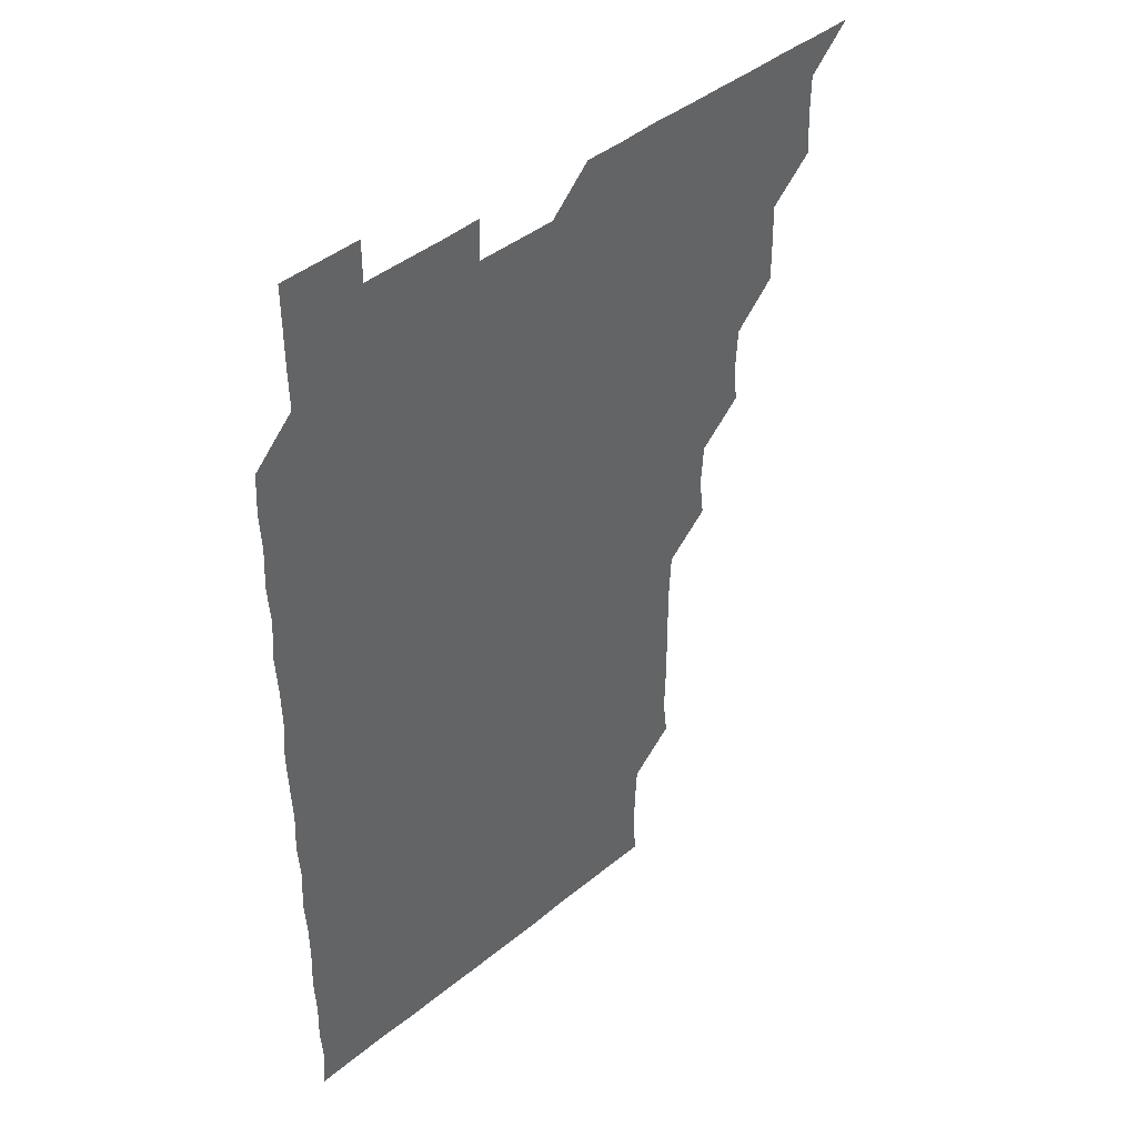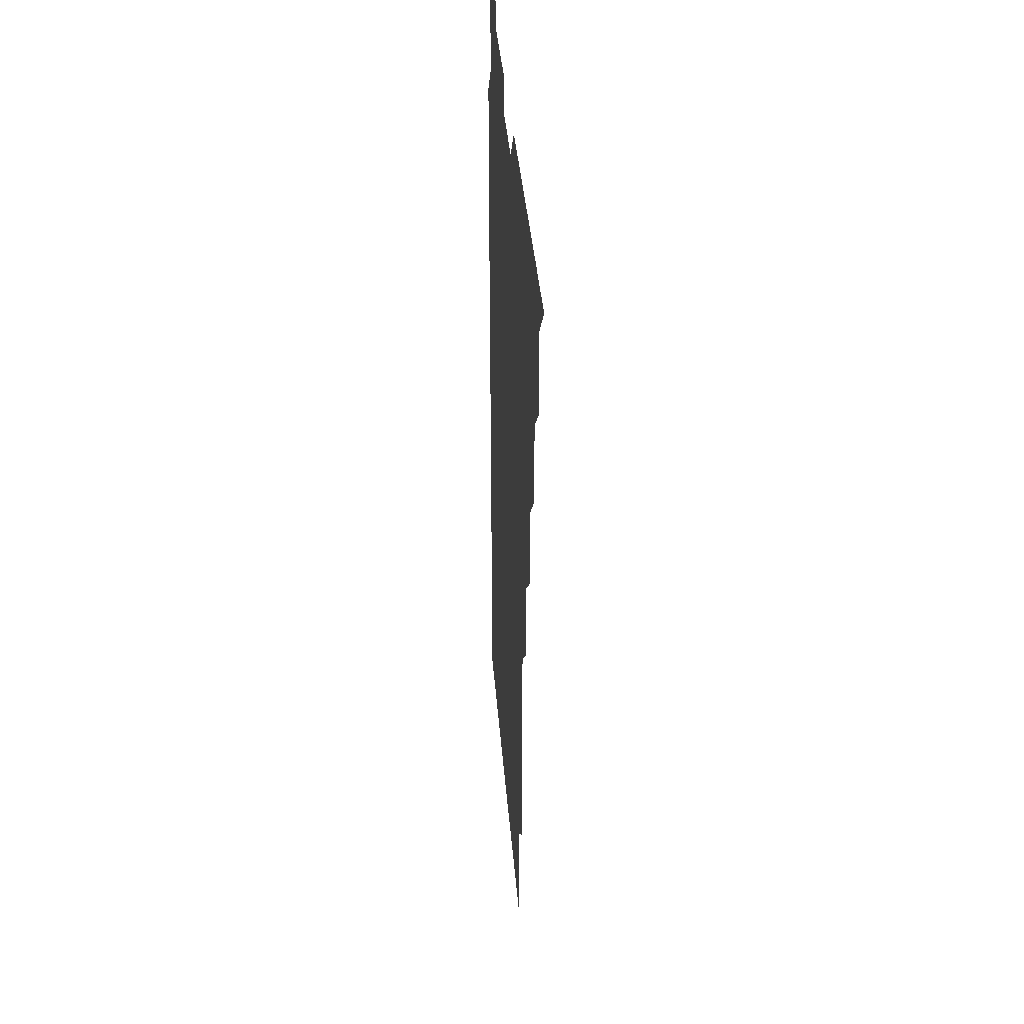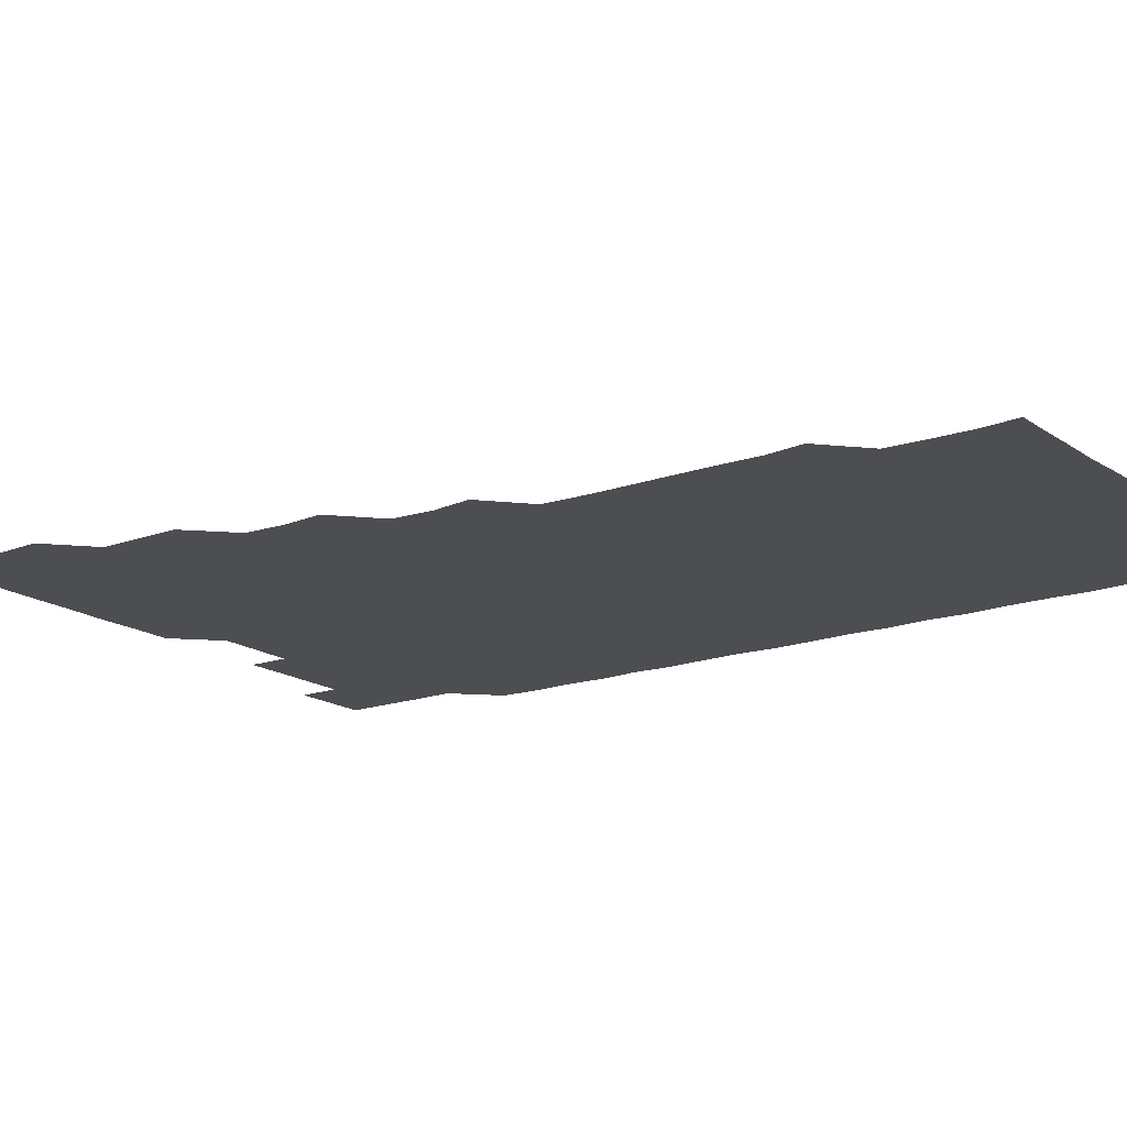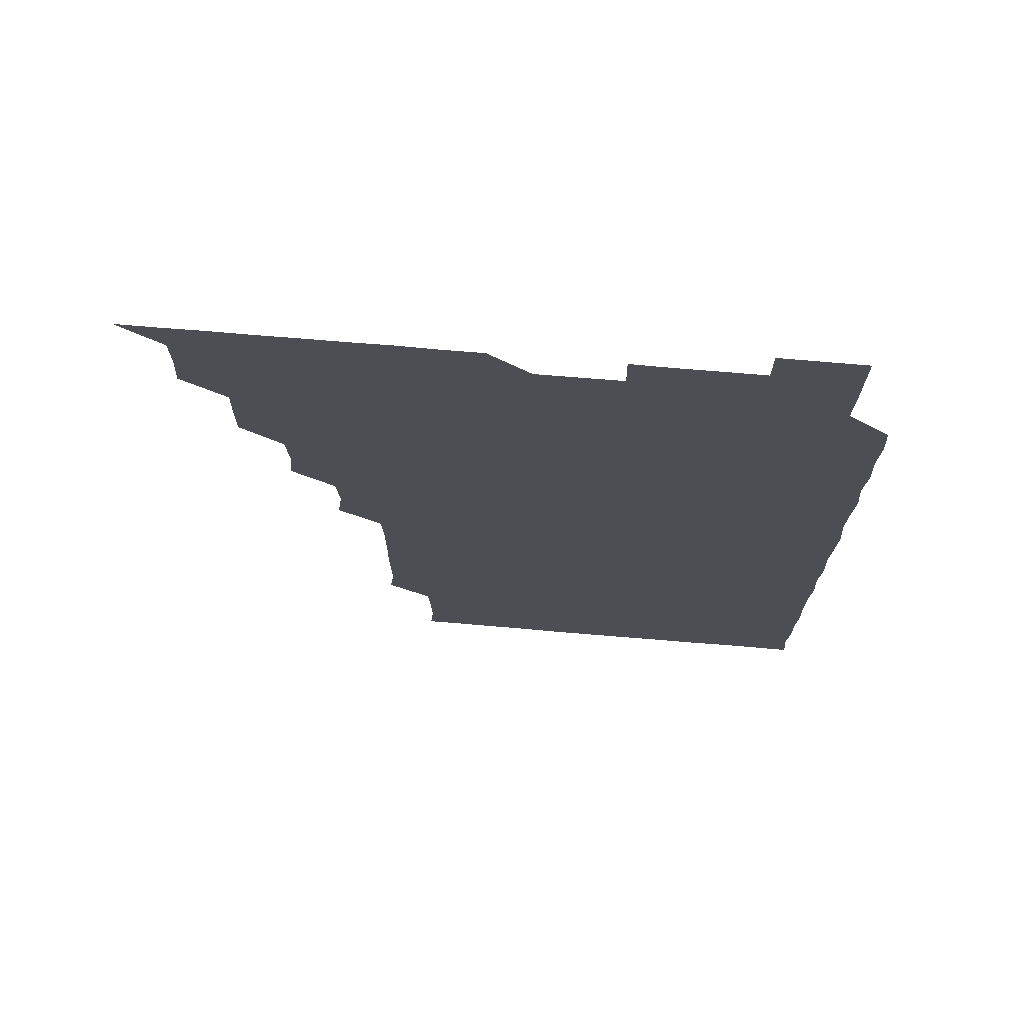
<metadata>
{"format":"obj","ext":"obj","renderer":"f3d","projection":"perspective","resolution":1024,"background":"white","views":[{"elev":43.0,"azim":135.9,"up":"+Y"},{"elev":35.9,"azim":-94.3,"up":"+Y"},{"elev":-16.8,"azim":-54.1,"up":"+Z"},{"elev":72.5,"azim":4.8,"up":"+Y"}]}
</metadata>
<code>
v 466 526 0
v 480.4 480.5 0
v 481.2 495.7 0
v 481.2 510.9 0
v 481 526 0
v 495.6 435.6 0
v 495.8 450.2 0
v 496.1 465.9 0
v 496.3 481.2 0
v 496.3 496 0
v 496.2 510.8 0
v 495.9 526.2 0
v 510.2 389.9 0
v 511.6 404.9 0
v 510.8 420.3 0
v 511.6 436.4 0
v 510.9 451.1 0
v 510.4 465.5 0
v 511.5 481.3 0
v 511.2 496 0
v 511.1 510.8 0
v 511 526 0
v 525.1 344.8 0
v 527 359.6 0
v 525.9 375.4 0
v 526.1 391.3 0
v 526.5 406.5 0
v 525.9 420.9 0
v 526.2 436.1 0
v 526.2 451.1 0
v 526.1 466.2 0
v 526 481 0
v 526.1 495.9 0
v 526.1 510.9 0
v 526 526.2 0
v 540.2 239 0
v 542 253.7 0
v 541.6 269.2 0
v 541.6 284.3 0
v 541.7 299.3 0
v 541.7 314.8 0
v 540.9 330.6 0
v 541 346.4 0
v 541 361 0
v 541.4 376.4 0
v 540.9 390.9 0
v 541 406 0
v 541 421 0
v 541.2 436.1 0
v 541 451 0
v 541.4 466.1 0
v 541.2 481 0
v 541 496 0
v 541.1 510.7 0
v 541 526.2 0
v 556.1 180.5 0
v 557.3 194.4 0
v 557 208.6 0
v 556.2 224.5 0
v 556.9 241.6 0
v 556 255.9 0
v 556.6 271.3 0
v 555.8 285.7 0
v 556.7 301.6 0
v 555.9 315.9 0
v 556.2 331.2 0
v 555.7 345.7 0
v 556.3 361.3 0
v 556.1 376.2 0
v 556.2 391.3 0
v 555.9 405.9 0
v 556.4 421.4 0
v 555.9 436 0
v 556.4 451.4 0
v 556.1 466 0
v 556.1 481 0
v 556.1 495.8 0
v 556 511 0
v 555.8 526.5 0
v 569.6 180.7 0
v 571.7 195.8 0
v 571.3 211.1 0
v 571.5 226.8 0
v 571.4 241.7 0
v 571.5 256.8 0
v 571.1 271.3 0
v 571.2 286.6 0
v 571.4 301.7 0
v 571.1 316 0
v 571.4 331.6 0
v 571.4 346.6 0
v 570.9 360.7 0
v 571 376 0
v 571.1 391.3 0
v 571.4 406.7 0
v 571.1 421.2 0
v 571 436 0
v 571.2 451.2 0
v 571 466 0
v 571.2 480.9 0
v 571.1 495.7 0
v 570.9 511.2 0
v 570.9 526 0
v 583.8 180.5 0
v 586.5 197.2 0
v 586.6 212.2 0
v 586.2 226.2 0
v 586.1 241.4 0
v 586.1 256.5 0
v 586.2 271.3 0
v 586.1 286.1 0
v 585.9 301.2 0
v 586.5 316.8 0
v 586.1 331.1 0
v 585.9 345.9 0
v 586.2 361.5 0
v 586 376.5 0
v 586.2 390.9 0
v 586.1 406.1 0
v 585.9 420.9 0
v 586 435.9 0
v 586.1 451.1 0
v 586.1 466 0
v 586.1 480.9 0
v 586 496 0
v 585.9 511.1 0
v 585.7 526.1 0
v 599 180.6 0
v 601.4 197.2 0
v 601.2 211.8 0
v 601.3 226.7 0
v 601.2 241.1 0
v 600.9 255.7 0
v 601 271 0
v 601 286.6 0
v 601.1 301 0
v 601.1 316.7 0
v 601 331.1 0
v 601.2 346.4 0
v 601 361.2 0
v 600.7 374.9 0
v 600.9 390.9 0
v 601.1 406.4 0
v 601 421 0
v 601.2 436.4 0
v 601 451 0
v 601 466 0
v 601 481 0
v 601.2 495.8 0
v 600.8 510.9 0
v 615.1 179.9 0
v 615.8 196.9 0
v 616 211.9 0
v 616.1 226.2 0
v 616.1 241.5 0
v 616 256.2 0
v 616.2 271.6 0
v 615.9 285.7 0
v 615.9 301.7 0
v 616.2 316.2 0
v 616 331.3 0
v 616.1 346.2 0
v 616.1 361.7 0
v 616.1 376.3 0
v 616 391.2 0
v 616 406.4 0
v 616 420.9 0
v 616 436.2 0
v 616.1 451.1 0
v 616.2 466.1 0
v 616.1 480.9 0
v 616 496 0
v 615.9 511 0
v 630.6 180 0
v 631 196.3 0
v 630.9 211 0
v 630.8 226.5 0
v 630.9 241.4 0
v 631.1 256.3 0
v 631 271.3 0
v 631.3 286.1 0
v 631 300.4 0
v 630.9 316.7 0
v 631 330.5 0
v 630.9 346.3 0
v 631 361.1 0
v 631 376.4 0
v 631 391.1 0
v 630.9 406.2 0
v 631 421.2 0
v 631 436.1 0
v 631 451.1 0
v 631 466.1 0
v 631 481 0
v 631.1 495.8 0
v 631.1 511.2 0
v 630.8 526.3 0
v 645.8 180 0
v 645.8 196.8 0
v 646 211.8 0
v 646.1 226.1 0
v 645.8 241.1 0
v 646.1 256.3 0
v 645.7 271.4 0
v 646.1 287.1 0
v 646.1 300.9 0
v 645.7 316.6 0
v 646.1 331.3 0
v 646 346 0
v 645.9 361.3 0
v 645.9 376.3 0
v 645.9 391.2 0
v 645.9 406.2 0
v 646 421.2 0
v 646 436.1 0
v 646 451 0
v 646 466 0
v 646 481 0
v 646 496 0
v 646.1 510.9 0
v 645.8 525.9 0
v 661.5 180.3 0
v 661 196.7 0
v 660.8 211.4 0
v 660.7 226.9 0
v 661.2 240.5 0
v 660.6 256.9 0
v 661.3 270.5 0
v 660.8 286.3 0
v 660.9 301.6 0
v 660.8 316.3 0
v 660.7 331.7 0
v 660.7 346.5 0
v 661.2 360.9 0
v 661 375.9 0
v 661 391.1 0
v 661.1 405.7 0
v 660.7 421.5 0
v 660.7 436.4 0
v 660.9 451.2 0
v 660.9 466.2 0
v 661 481 0
v 661 495.9 0
v 661 510.9 0
v 660.9 526 0
v 676.9 180.2 0
v 675.7 196.7 0
v 675.9 211.2 0
v 676.1 225.8 0
v 675.9 241.4 0
v 675.9 256.2 0
v 676 271.1 0
v 675.5 286.8 0
v 675.6 301.5 0
v 676.4 315.6 0
v 675.7 331.2 0
v 676.3 345.6 0
v 675.8 361.3 0
v 675.7 376.4 0
v 675.8 391.2 0
v 675.5 406.7 0
v 676 421.1 0
v 676.2 435.8 0
v 675.8 451.2 0
v 675.8 466.2 0
v 676 481 0
v 676 496 0
v 676 511 0
v 676.1 525.9 0
v 676 541.1 0
v 692.3 180.8 0
v 690.5 196.9 0
v 690.9 211.2 0
v 690.6 226.6 0
v 691 241 0
v 690.6 256.6 0
v 690.6 271.8 0
v 690.5 286.5 0
v 691.1 300.7 0
v 690.5 316.8 0
v 690.8 331.2 0
v 690.5 346.7 0
v 690.7 361.2 0
v 690.6 376.4 0
v 690.9 391.1 0
v 690.8 406.2 0
v 691.2 420.8 0
v 690.6 436.5 0
v 691.1 450.9 0
v 690.9 466.1 0
v 690.7 481.3 0
v 690.8 496 0
v 691 510.9 0
v 691 525.9 0
v 690.9 541 0
v 707.4 180.7 0
v 705.4 196.4 0
v 705.4 211.6 0
v 705.9 226 0
v 705.5 241.8 0
v 705.5 256.3 0
v 705.5 271.5 0
v 705.7 286.6 0
v 705.3 301.5 0
v 704.9 316.9 0
v 705.6 331.1 0
v 705.9 346.4 0
v 704.7 361.8 0
v 706 375.6 0
v 705.7 391.2 0
v 705 406.8 0
v 705.7 420.9 0
v 705.4 436.5 0
v 705.6 451 0
v 705.6 466.3 0
v 705.3 481.2 0
v 705.8 495.4 0
v 706 510.9 0
v 706 526 0
v 706 540.9 0
v 721.4 180.5 0
v 720.1 194.8 0
v 721 209.6 0
v 720.6 224.6 0
v 721.3 239.4 0
v 720.7 254.3 0
v 720.8 269.4 0
v 721.7 284.4 0
v 720.8 299.3 0
v 721.7 314.6 0
v 721 329.6 0
v 721.6 344.7 0
v 722.1 359.8 0
v 721 374.7 0
v 721.2 389.9 0
v 722.1 405 0
v 720.9 419.9 0
v 721.9 435.1 0
v 721.1 450.1 0
v 721.7 465.1 0
v 720.9 480.1 0
f 4 5 1
f 8 9 2
f 2 9 3
f 9 10 3
f 3 10 4
f 10 11 4
f 4 11 5
f 11 12 5
f 15 16 6
f 6 16 7
f 16 17 7
f 7 17 8
f 17 18 8
f 8 18 9
f 18 19 9
f 9 19 10
f 19 20 10
f 10 20 11
f 20 21 11
f 11 21 12
f 21 22 12
f 25 26 13
f 13 26 14
f 26 27 14
f 14 27 15
f 27 28 15
f 15 28 16
f 28 29 16
f 16 29 17
f 29 30 17
f 17 30 18
f 30 31 18
f 18 31 19
f 31 32 19
f 19 32 20
f 32 33 20
f 20 33 21
f 33 34 21
f 21 34 22
f 34 35 22
f 42 43 23
f 23 43 24
f 43 44 24
f 24 44 25
f 44 45 25
f 25 45 26
f 45 46 26
f 26 46 27
f 46 47 27
f 27 47 28
f 47 48 28
f 28 48 29
f 48 49 29
f 29 49 30
f 49 50 30
f 30 50 31
f 50 51 31
f 31 51 32
f 51 52 32
f 32 52 33
f 52 53 33
f 33 53 34
f 53 54 34
f 34 54 35
f 54 55 35
f 59 60 36
f 36 60 37
f 60 61 37
f 37 61 38
f 61 62 38
f 38 62 39
f 62 63 39
f 39 63 40
f 63 64 40
f 40 64 41
f 64 65 41
f 41 65 42
f 65 66 42
f 42 66 43
f 66 67 43
f 43 67 44
f 67 68 44
f 44 68 45
f 68 69 45
f 45 69 46
f 69 70 46
f 46 70 47
f 70 71 47
f 47 71 48
f 71 72 48
f 48 72 49
f 72 73 49
f 49 73 50
f 73 74 50
f 50 74 51
f 74 75 51
f 51 75 52
f 75 76 52
f 52 76 53
f 76 77 53
f 53 77 54
f 77 78 54
f 54 78 55
f 78 79 55
f 56 80 57
f 80 81 57
f 57 81 58
f 81 82 58
f 58 82 59
f 82 83 59
f 59 83 60
f 83 84 60
f 60 84 61
f 84 85 61
f 61 85 62
f 85 86 62
f 62 86 63
f 86 87 63
f 63 87 64
f 87 88 64
f 64 88 65
f 88 89 65
f 65 89 66
f 89 90 66
f 66 90 67
f 90 91 67
f 67 91 68
f 91 92 68
f 68 92 69
f 92 93 69
f 69 93 70
f 93 94 70
f 70 94 71
f 94 95 71
f 71 95 72
f 95 96 72
f 72 96 73
f 96 97 73
f 73 97 74
f 97 98 74
f 74 98 75
f 98 99 75
f 75 99 76
f 99 100 76
f 76 100 77
f 100 101 77
f 77 101 78
f 101 102 78
f 78 102 79
f 102 103 79
f 80 104 81
f 104 105 81
f 81 105 82
f 105 106 82
f 82 106 83
f 106 107 83
f 83 107 84
f 107 108 84
f 84 108 85
f 108 109 85
f 85 109 86
f 109 110 86
f 86 110 87
f 110 111 87
f 87 111 88
f 111 112 88
f 88 112 89
f 112 113 89
f 89 113 90
f 113 114 90
f 90 114 91
f 114 115 91
f 91 115 92
f 115 116 92
f 92 116 93
f 116 117 93
f 93 117 94
f 117 118 94
f 94 118 95
f 118 119 95
f 95 119 96
f 119 120 96
f 96 120 97
f 120 121 97
f 97 121 98
f 121 122 98
f 98 122 99
f 122 123 99
f 99 123 100
f 123 124 100
f 100 124 101
f 124 125 101
f 101 125 102
f 125 126 102
f 102 126 103
f 126 127 103
f 104 128 105
f 128 129 105
f 105 129 106
f 129 130 106
f 106 130 107
f 130 131 107
f 107 131 108
f 131 132 108
f 108 132 109
f 132 133 109
f 109 133 110
f 133 134 110
f 110 134 111
f 134 135 111
f 111 135 112
f 135 136 112
f 112 136 113
f 136 137 113
f 113 137 114
f 137 138 114
f 114 138 115
f 138 139 115
f 115 139 116
f 139 140 116
f 116 140 117
f 140 141 117
f 117 141 118
f 141 142 118
f 118 142 119
f 142 143 119
f 119 143 120
f 143 144 120
f 120 144 121
f 144 145 121
f 121 145 122
f 145 146 122
f 122 146 123
f 146 147 123
f 123 147 124
f 147 148 124
f 124 148 125
f 148 149 125
f 125 149 126
f 149 150 126
f 126 150 127
f 128 151 129
f 151 152 129
f 129 152 130
f 152 153 130
f 130 153 131
f 153 154 131
f 131 154 132
f 154 155 132
f 132 155 133
f 155 156 133
f 133 156 134
f 156 157 134
f 134 157 135
f 157 158 135
f 135 158 136
f 158 159 136
f 136 159 137
f 159 160 137
f 137 160 138
f 160 161 138
f 138 161 139
f 161 162 139
f 139 162 140
f 162 163 140
f 140 163 141
f 163 164 141
f 141 164 142
f 164 165 142
f 142 165 143
f 165 166 143
f 143 166 144
f 166 167 144
f 144 167 145
f 167 168 145
f 145 168 146
f 168 169 146
f 146 169 147
f 169 170 147
f 147 170 148
f 170 171 148
f 148 171 149
f 171 172 149
f 149 172 150
f 172 173 150
f 151 174 152
f 174 175 152
f 152 175 153
f 175 176 153
f 153 176 154
f 176 177 154
f 154 177 155
f 177 178 155
f 155 178 156
f 178 179 156
f 156 179 157
f 179 180 157
f 157 180 158
f 180 181 158
f 158 181 159
f 181 182 159
f 159 182 160
f 182 183 160
f 160 183 161
f 183 184 161
f 161 184 162
f 184 185 162
f 162 185 163
f 185 186 163
f 163 186 164
f 186 187 164
f 164 187 165
f 187 188 165
f 165 188 166
f 188 189 166
f 166 189 167
f 189 190 167
f 167 190 168
f 190 191 168
f 168 191 169
f 191 192 169
f 169 192 170
f 192 193 170
f 170 193 171
f 193 194 171
f 171 194 172
f 194 195 172
f 172 195 173
f 195 196 173
f 174 198 175
f 198 199 175
f 175 199 176
f 199 200 176
f 176 200 177
f 200 201 177
f 177 201 178
f 201 202 178
f 178 202 179
f 202 203 179
f 179 203 180
f 203 204 180
f 180 204 181
f 204 205 181
f 181 205 182
f 205 206 182
f 182 206 183
f 206 207 183
f 183 207 184
f 207 208 184
f 184 208 185
f 208 209 185
f 185 209 186
f 209 210 186
f 186 210 187
f 210 211 187
f 187 211 188
f 211 212 188
f 188 212 189
f 212 213 189
f 189 213 190
f 213 214 190
f 190 214 191
f 214 215 191
f 191 215 192
f 215 216 192
f 192 216 193
f 216 217 193
f 193 217 194
f 217 218 194
f 194 218 195
f 218 219 195
f 195 219 196
f 219 220 196
f 196 220 197
f 220 221 197
f 198 222 199
f 222 223 199
f 199 223 200
f 223 224 200
f 200 224 201
f 224 225 201
f 201 225 202
f 225 226 202
f 202 226 203
f 226 227 203
f 203 227 204
f 227 228 204
f 204 228 205
f 228 229 205
f 205 229 206
f 229 230 206
f 206 230 207
f 230 231 207
f 207 231 208
f 231 232 208
f 208 232 209
f 232 233 209
f 209 233 210
f 233 234 210
f 210 234 211
f 234 235 211
f 211 235 212
f 235 236 212
f 212 236 213
f 236 237 213
f 213 237 214
f 237 238 214
f 214 238 215
f 238 239 215
f 215 239 216
f 239 240 216
f 216 240 217
f 240 241 217
f 217 241 218
f 241 242 218
f 218 242 219
f 242 243 219
f 219 243 220
f 243 244 220
f 220 244 221
f 244 245 221
f 222 246 223
f 246 247 223
f 223 247 224
f 247 248 224
f 224 248 225
f 248 249 225
f 225 249 226
f 249 250 226
f 226 250 227
f 250 251 227
f 227 251 228
f 251 252 228
f 228 252 229
f 252 253 229
f 229 253 230
f 253 254 230
f 230 254 231
f 254 255 231
f 231 255 232
f 255 256 232
f 232 256 233
f 256 257 233
f 233 257 234
f 257 258 234
f 234 258 235
f 258 259 235
f 235 259 236
f 259 260 236
f 236 260 237
f 260 261 237
f 237 261 238
f 261 262 238
f 238 262 239
f 262 263 239
f 239 263 240
f 263 264 240
f 240 264 241
f 264 265 241
f 241 265 242
f 265 266 242
f 242 266 243
f 266 267 243
f 243 267 244
f 267 268 244
f 244 268 245
f 268 269 245
f 246 271 247
f 271 272 247
f 247 272 248
f 272 273 248
f 248 273 249
f 273 274 249
f 249 274 250
f 274 275 250
f 250 275 251
f 275 276 251
f 251 276 252
f 276 277 252
f 252 277 253
f 277 278 253
f 253 278 254
f 278 279 254
f 254 279 255
f 279 280 255
f 255 280 256
f 280 281 256
f 256 281 257
f 281 282 257
f 257 282 258
f 282 283 258
f 258 283 259
f 283 284 259
f 259 284 260
f 284 285 260
f 260 285 261
f 285 286 261
f 261 286 262
f 286 287 262
f 262 287 263
f 287 288 263
f 263 288 264
f 288 289 264
f 264 289 265
f 289 290 265
f 265 290 266
f 290 291 266
f 266 291 267
f 291 292 267
f 267 292 268
f 292 293 268
f 268 293 269
f 293 294 269
f 269 294 270
f 294 295 270
f 271 296 272
f 296 297 272
f 272 297 273
f 297 298 273
f 273 298 274
f 298 299 274
f 274 299 275
f 299 300 275
f 275 300 276
f 300 301 276
f 276 301 277
f 301 302 277
f 277 302 278
f 302 303 278
f 278 303 279
f 303 304 279
f 279 304 280
f 304 305 280
f 280 305 281
f 305 306 281
f 281 306 282
f 306 307 282
f 282 307 283
f 307 308 283
f 283 308 284
f 308 309 284
f 284 309 285
f 309 310 285
f 285 310 286
f 310 311 286
f 286 311 287
f 311 312 287
f 287 312 288
f 312 313 288
f 288 313 289
f 313 314 289
f 289 314 290
f 314 315 290
f 290 315 291
f 315 316 291
f 291 316 292
f 316 317 292
f 292 317 293
f 317 318 293
f 293 318 294
f 318 319 294
f 294 319 295
f 319 320 295
f 296 321 297
f 321 322 297
f 297 322 298
f 322 323 298
f 298 323 299
f 323 324 299
f 299 324 300
f 324 325 300
f 300 325 301
f 325 326 301
f 301 326 302
f 326 327 302
f 302 327 303
f 327 328 303
f 303 328 304
f 328 329 304
f 304 329 305
f 329 330 305
f 305 330 306
f 330 331 306
f 306 331 307
f 331 332 307
f 307 332 308
f 332 333 308
f 308 333 309
f 333 334 309
f 309 334 310
f 334 335 310
f 310 335 311
f 335 336 311
f 311 336 312
f 336 337 312
f 312 337 313
f 337 338 313
f 313 338 314
f 338 339 314
f 314 339 315
f 339 340 315
f 315 340 316
f 340 341 316
f 316 341 317

</code>
